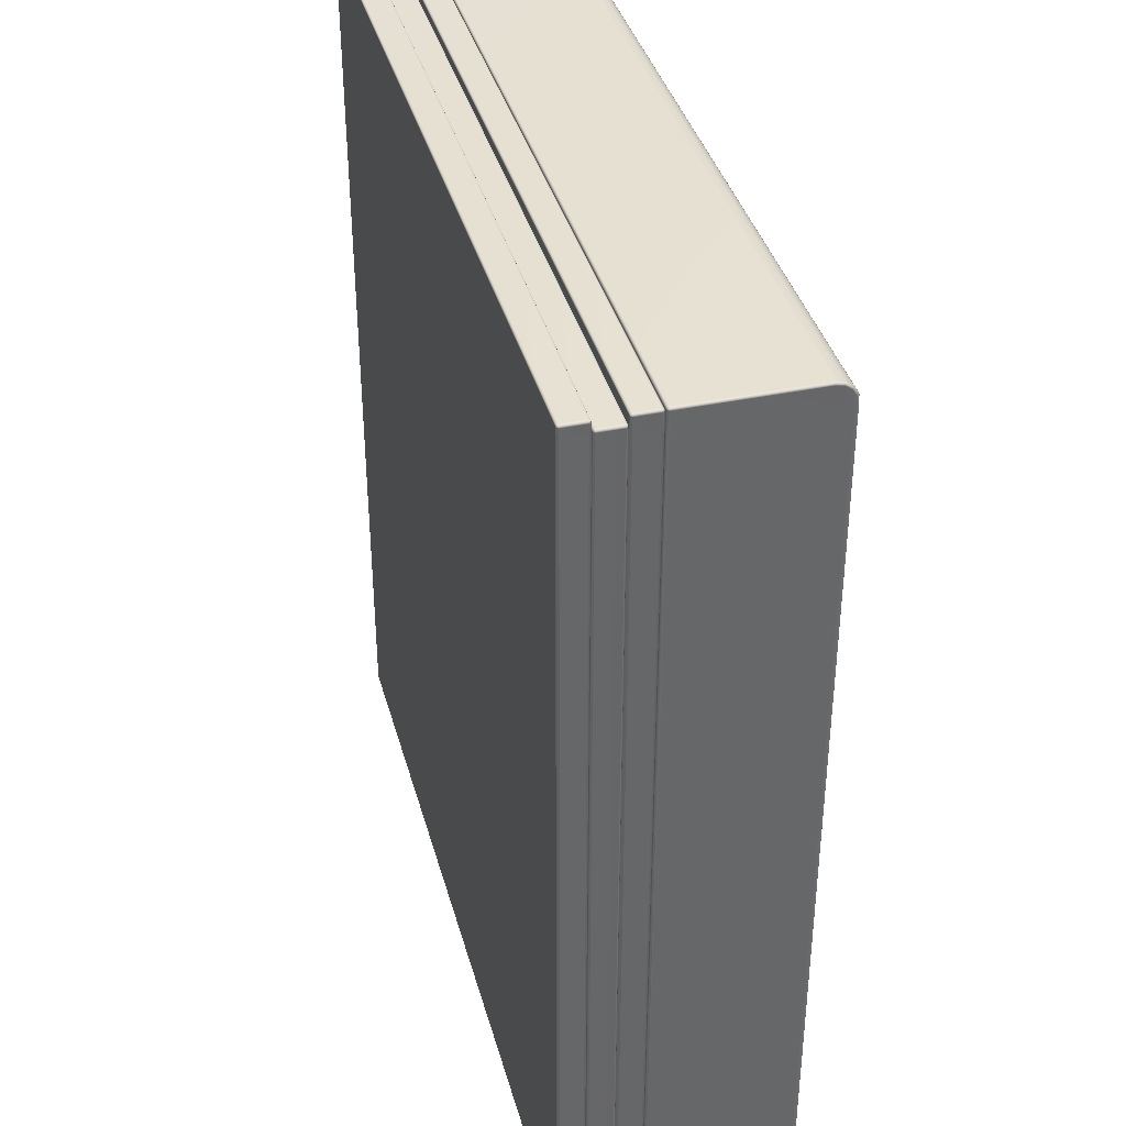
<metadata>
{"format":"obj","ext":"obj","renderer":"f3d","projection":"perspective","resolution":1024,"background":"white","views":[{"elev":38.4,"azim":-104.9,"up":"+Z"}]}
</metadata>
<code>
g ENV_S04_SLC2_HardCasing_Straight_01_MO
v 12.4 -1.645 13.66
v 12.4 -1.635 13.93
v -12.4 -1.645 13.66
v -12.4 -1.651 13.93
v -12.4 -1.671 13.98
v 12.4 -1.655 13.98
v -12.4 -1.718 14
v 12.4 -1.703 14
v 12.4 -2.405 14
v -12.4 -2.39 14
v 12.4 -2.452 13.98
v -12.4 -2.438 13.98
v 12.4 -2.473 13.94
v -12.4 -2.473 13.94
v 12.4 0.01518 13.93
v -12.4 0.0002136 13.93
v -12.4 0.0002136 13.66
v 12.4 0.01518 13.66
v 12.4 0.01518 -13.67
v -12.4 0.0002136 -13.67
v 12.4 0.01518 -13.94
v -12.4 0.0002136 -13.94
v -12.4 0.0002136 13.93
v 12.4 0.01518 13.93
v -12.4 -0.01988 13.98
v 12.4 -0.004489 13.98
v -12.4 -0.06691 14
v 12.4 -0.05152 14
v 12.4 -0.7544 14
v -12.4 -0.7394 14
v 12.4 -0.8018 13.98
v -12.4 -0.7864 13.98
v 12.4 -0.8215 13.93
v -12.4 -0.8061 13.93
v 12.4 -0.8181 13.66
v -12.4 -0.8181 13.66
v 12.4 -1.645 -13.66
v -12.4 -1.645 -13.66
v 12.4 -1.635 -13.94
v -12.4 -1.651 -13.94
v -12.4 -1.671 -13.99
v 12.4 -1.655 -13.99
v -12.4 -1.718 -14.01
v 12.4 -1.703 -14.01
v 12.4 -2.405 -14.01
v -12.4 -2.39 -14.01
v 12.4 -2.452 -13.99
v -12.4 -2.438 -13.99
v 12.4 -2.473 -13.94
v -12.4 -2.473 -13.94
v -12.4 0.0002136 -13.94
v -12.4 -0.01988 -13.99
v 12.4 0.01518 -13.94
v 12.4 -0.004489 -13.99
v -12.4 -0.06691 -14.01
v 12.4 -0.05152 -14.01
v 12.4 -0.7544 -14.01
v -12.4 -0.7394 -14.01
v 12.4 -0.8018 -13.99
v -12.4 -0.7864 -13.99
v 12.4 -0.8215 -13.94
v -12.4 -0.8061 -13.94
v 12.4 -0.8181 -13.66
v -12.4 -0.8181 -13.66
v 12.46 -0.8027 -13.67
v 12.48 -0.7561 -13.67
v 12.48 -0.7561 -13.94
v 12.48 -0.7561 13.66
v 12.46 -0.8027 13.66
v 12.48 -0.7561 13.93
v 12.46 -0.8027 -13.94
v 12.46 -0.8027 13.93
v 12.45 -0.7937 -13.98
v 12.4 -0.8215 -13.94
v 12.46 -0.8027 -13.67
v 12.4 -0.8181 -13.66
v 12.46 -0.8027 13.66
v 12.4 -0.8181 13.66
v 12.4 -0.8018 -13.99
v 12.4 -0.8215 13.93
v 12.4 -0.7544 -14.01
v 12.45 -0.7937 13.97
v 12.4 -0.8018 13.98
v 12.4 -0.7544 14
v 12.46 -0.7557 -13.99
v 12.4 -0.05152 -14.01
v 12.46 -0.7557 13.98
v 12.4 -0.05152 14
v 12.46 -0.05066 -13.99
v 12.46 -0.05066 13.98
v 12.45 -0.01261 -13.98
v 12.4 -0.004489 -13.99
v 12.4 0.01518 -13.94
v 12.48 -0.04981 -13.94
v 12.46 -0.003633 -13.94
v 12.4 0.01518 -13.67
v 12.46 -0.003633 -13.67
v 12.4 0.01518 13.66
v 12.46 -0.003633 13.66
v 12.46 -0.003633 13.93
v 12.46 -0.003633 -13.67
v 12.4 0.01518 13.93
v 12.48 -0.04981 -13.67
v 12.48 -0.04981 -13.67
v 12.48 -0.7561 -13.67
v 12.48 -0.7561 13.66
v 12.48 -0.04981 13.66
v 12.46 -0.003633 13.66
v 12.48 -0.04981 13.66
v 12.48 -0.04981 13.93
v 12.45 -0.01261 13.97
v 12.4 -0.004489 13.98
v -12.46 -0.01945 -13.67
v -12.48 -0.06605 -13.67
v -12.48 -0.06605 -13.94
v -12.48 -0.06605 13.66
v -12.46 -0.01945 13.66
v -12.48 -0.06605 13.93
v -12.46 -0.01945 -13.94
v -12.46 -0.01945 13.93
v -12.45 -0.02843 -13.98
v -12.4 0.0002136 -13.94
v -12.4 0.0002136 -13.67
v -12.46 -0.01945 -13.67
v -12.46 -0.01945 13.66
v -12.4 0.0002136 13.66
v -12.4 -0.01988 -13.99
v -12.4 0.0002136 13.93
v -12.4 -0.06691 -14.01
v -12.45 -0.02843 13.97
v -12.4 -0.01988 13.98
v -12.4 -0.06691 14
v -12.46 -0.06648 -13.99
v -12.4 -0.7394 -14.01
v -12.46 -0.06648 13.98
v -12.4 -0.7394 14
v -12.46 -0.7398 -13.99
v -12.46 -0.7398 13.98
v -12.48 -0.7403 -13.94
v -12.48 -0.06605 -13.67
v -12.45 -0.7779 -13.98
v -12.4 -0.7864 -13.99
v -12.4 -0.8061 -13.94
v -12.48 -0.7403 13.93
v -12.48 -0.06605 13.66
v -12.45 -0.7779 13.97
v -12.4 -0.7864 13.98
v -12.4 -0.8061 13.93
v -12.48 -0.7403 -13.67
v -12.48 -0.7403 13.66
v -12.46 -0.7869 -13.94
v -12.46 -0.7869 -13.67
v -12.48 -0.7403 -13.67
v -12.46 -0.7869 -13.67
v -12.4 -0.8181 -13.66
v -12.4 -0.8181 13.66
v -12.46 -0.7869 13.66
v -12.46 -0.7869 13.66
v -12.48 -0.7403 13.66
v -12.46 -0.7869 13.93
v 12.46 -2.453 -13.32
v 12.48 -2.407 -13.32
v 12.48 -2.407 -13.94
v 12.48 -2.407 13.32
v 12.46 -2.453 13.32
v 12.48 -2.407 13.93
v 12.46 -2.453 -13.94
v 12.46 -2.453 13.93
v 12.45 -2.444 -13.98
v 12.4 -2.473 -13.94
v 12.46 -2.453 -13.32
v 12.4 -2.473 -13.32
v 12.46 -2.453 13.32
v 12.4 -2.473 13.32
v 12.4 -2.452 -13.99
v 12.4 -2.473 13.94
v 12.4 -2.405 -14.01
v 12.45 -2.444 13.97
v 12.4 -2.452 13.98
v 12.4 -2.405 14
v 12.46 -2.406 -13.99
v 12.4 -1.703 -14.01
v 12.46 -2.406 13.98
v 12.4 -1.703 14
v 12.46 -1.702 -13.99
v 12.46 -1.702 13.98
v 12.45 -1.664 -13.98
v 12.4 -1.655 -13.99
v 12.4 -1.635 -13.94
v 12.48 -1.701 -13.94
v 12.45 -1.664 13.97
v 12.4 -1.655 13.98
v 12.4 -1.635 13.93
v 12.48 -1.701 13.93
v 12.46 -1.655 13.93
v 12.4 -1.645 13.66
v 12.46 -1.655 13.66
v 12.46 -1.655 -13.67
v 12.4 -1.645 -13.66
v 12.46 -1.655 -13.94
v 12.46 -1.655 -13.67
v 12.46 -1.655 13.66
v 12.48 -1.701 13.66
v 12.48 -1.701 13.66
v 12.48 -2.407 13.32
v 12.48 -1.701 -13.67
v 12.48 -1.701 -13.67
v 12.48 -2.407 -13.32
v -12.46 -1.671 -13.67
v -12.48 -1.717 -13.67
v -12.48 -1.717 -13.94
v -12.48 -1.717 13.66
v -12.46 -1.671 13.66
v -12.48 -1.717 13.93
v -12.46 -1.671 -13.94
v -12.46 -1.671 13.93
v -12.45 -1.679 -13.98
v -12.4 -1.651 -13.94
v -12.46 -1.671 -13.67
v -12.4 -1.645 -13.66
v -12.4 -1.671 -13.99
v -12.46 -1.671 13.66
v -12.4 -1.645 13.66
v -12.4 -1.651 13.93
v -12.4 -1.718 -14.01
v -12.45 -1.679 13.97
v -12.4 -1.671 13.98
v -12.4 -1.718 14
v -12.46 -1.718 -13.99
v -12.4 -2.39 -14.01
v -12.46 -1.718 13.98
v -12.4 -2.39 14
v -12.46 -2.391 -13.99
v -12.46 -2.391 13.98
v -12.48 -2.391 -13.94
v -12.48 -1.717 -13.67
v -12.45 -2.429 -13.98
v -12.4 -2.438 -13.99
v -12.46 -2.438 -13.94
v -12.4 -2.473 -13.94
v -12.4 -2.473 -13.32
v -12.46 -2.438 -13.32
v -12.4 -2.473 13.32
v -12.46 -2.438 13.32
v -12.46 -2.438 13.93
v -12.46 -2.438 -13.32
v -12.4 -2.473 13.94
v -12.48 -2.391 -13.32
v -12.48 -2.391 -13.32
v -12.48 -1.717 13.66
v -12.48 -2.391 13.32
v -12.46 -2.438 13.32
v -12.48 -2.391 13.32
v -12.48 -2.391 13.93
v -12.45 -2.429 13.97
v -12.4 -2.438 13.98
v -12.4 -0.8181 -13.66
v -12.4 -0.8497 -13.69
v 12.4 -0.8181 -13.66
v 12.4 -0.8343 -13.69
v -12.4 -0.8967 -13.71
v 12.4 -0.8813 -13.71
v 12.4 -1.592 -13.71
v -12.4 -1.576 -13.71
v 12.4 -1.639 -13.69
v -12.4 -1.624 -13.69
v 12.4 -1.645 -13.66
v -12.4 -1.645 -13.66
v -12.4 -0.8181 13.66
v 12.4 -0.8181 13.66
v 12.4 -0.8343 13.71
v -12.4 -0.8497 13.71
v 12.4 -0.8813 13.73
v -12.4 -0.8967 13.73
v -12.4 -1.576 13.73
v 12.4 -1.592 13.73
v -12.4 -1.624 13.71
v 12.4 -1.639 13.71
v -12.4 -1.645 13.66
v 12.4 -1.645 13.66
v 12.4 -1.645 13.66
v 12.4 -1.639 13.71
v 12.45 -1.631 13.7
v 12.4 -1.592 13.73
v 12.46 -1.64 13.66
v 12.4 -1.645 -13.66
v 12.46 -1.593 13.71
v 12.48 -1.594 13.66
v 12.48 -0.8796 13.66
v 12.46 -0.8805 13.71
v 12.4 -0.8813 13.73
v 12.45 -0.8424 13.7
v 12.4 -0.8343 13.71
v 12.4 -0.8181 13.66
v 12.46 -1.64 -13.65
v 12.46 -0.8335 13.66
v 12.46 -0.8335 -13.65
v 12.4 -0.8181 -13.66
v 12.45 -1.631 -13.68
v 12.4 -1.639 -13.69
v 12.4 -1.592 -13.71
v 12.48 -1.594 -13.65
v 12.46 -1.593 -13.69
v 12.4 -0.8813 -13.71
v 12.45 -0.8424 -13.68
v 12.4 -0.8343 -13.69
v 12.48 -0.8796 -13.65
v 12.46 -0.8805 -13.69
v -12.45 -1.615 13.7
v -12.4 -1.624 13.71
v -12.4 -1.645 13.66
v -12.4 -1.576 13.73
v -12.46 -1.577 13.71
v -12.4 -0.8967 13.73
v -12.46 -1.624 13.66
v -12.48 -1.578 13.66
v -12.46 -0.8963 13.71
v -12.46 -1.624 -13.65
v -12.4 -1.645 -13.66
v -12.45 -0.8583 13.7
v -12.4 -0.8497 13.71
v -12.4 -0.8181 13.66
v -12.48 -1.578 -13.65
v -12.48 -0.8959 -13.65
v -12.45 -1.615 -13.68
v -12.4 -1.624 -13.69
v -12.4 -1.576 -13.71
v -12.48 -0.8959 13.66
v -12.46 -0.8493 13.66
v -12.4 -0.8181 -13.66
v -12.46 -1.577 -13.69
v -12.46 -0.8963 -13.69
v -12.4 -0.8967 -13.71
v -12.45 -0.8583 -13.68
v -12.4 -0.8497 -13.69
v -12.46 -0.8493 -13.65
v -12.4 -2.473 -13.94
v -12.4 -2.508 -13.99
v 12.4 -2.473 -13.94
v 12.4 -2.492 -13.99
v -12.4 -2.555 -14.01
v 12.4 -2.539 -14.01
v 12.4 -6.351 -14.01
v -12.4 -6.351 -14.01
v 12.4 -6.588 -13.96
v -12.4 -6.604 -13.96
v -12.4 -6.815 -13.81
v 12.4 -6.8 -13.81
v 12.4 -6.941 -13.59
v -12.4 -6.956 -13.59
v 12.4 -6.952 -13.33
v -12.4 -6.968 -13.33
v -12.4 -2.473 13.94
v 12.4 -2.473 13.94
v 12.4 -2.492 13.99
v -12.4 -2.508 13.99
v 12.4 -2.539 14.01
v -12.4 -2.555 14.01
v -12.4 -6.351 14.01
v 12.4 -6.351 14.01
v 12.4 -6.588 13.96
v -12.4 -6.604 13.96
v 12.4 -6.8 13.81
v -12.4 -6.815 13.81
v -12.4 -6.956 13.58
v 12.4 -6.941 13.58
v -12.4 -6.968 13.32
v 12.4 -6.952 13.32
v 12.4 -6.952 -13.33
v -12.4 -6.968 -13.33
v 12.4 -6.952 13.32
v -12.4 -6.968 13.32
v 12.4 -6.952 13.32
v 12.4 -6.941 13.58
v 12.46 -6.921 13.58
v 12.4 -6.8 13.81
v 12.46 -6.933 13.32
v 12.4 -6.952 -13.33
v 12.46 -6.785 13.79
v 12.4 -6.588 13.96
v 12.48 -6.876 13.56
v 12.46 -6.58 13.94
v 12.4 -6.351 14.01
v 12.46 -6.933 -13.33
v 12.48 -6.886 13.32
v 12.46 -6.921 -13.58
v 12.4 -6.941 -13.59
v 12.4 -6.8 -13.81
v 12.46 -6.785 -13.8
v 12.4 -6.588 -13.96
v 12.48 -6.876 -13.57
v 12.48 -6.886 -13.32
v 12.48 -6.771 13.32
v 12.48 -6.771 -13.33
v 12.48 -6.751 13.76
v 12.48 -6.573 13.32
v 12.48 -6.561 13.89
v 12.48 -6.751 -13.77
v 12.48 -6.573 -13.33
v 12.48 -6.351 13.32
v 12.48 -6.351 13.94
v 12.48 -6.561 -13.9
v 12.46 -6.351 13.99
v 12.46 -2.538 13.99
v 12.4 -2.539 14.01
v 12.48 -2.538 13.94
v 12.45 -2.5 13.98
v 12.4 -2.492 13.99
v 12.4 -2.473 13.94
v 12.46 -2.491 13.94
v 12.46 -2.491 13.32
v 12.4 -2.473 13.32
v 12.48 -2.538 13.32
v 12.48 -6.351 -13.32
v 12.48 -2.538 -13.32
v 12.46 -2.491 -13.32
v 12.4 -2.473 -13.32
v 12.48 -2.538 -13.94
v 12.46 -2.491 -13.94
v 12.4 -2.473 -13.94
v 12.45 -2.5 -13.98
v 12.4 -2.492 -13.99
v 12.4 -2.539 -14.01
v 12.48 -6.351 -13.94
v 12.46 -2.538 -13.99
v 12.46 -6.351 -13.99
v 12.4 -6.351 -14.01
v 12.46 -6.58 -13.94
v -12.4 -6.956 13.58
v -12.4 -6.968 13.32
v -12.46 -6.937 13.58
v -12.4 -6.815 13.81
v -12.46 -6.948 13.32
v -12.4 -6.968 -13.33
v -12.46 -6.801 13.79
v -12.48 -6.891 13.56
v -12.46 -6.596 13.94
v -12.4 -6.604 13.96
v -12.46 -6.351 13.99
v -12.4 -6.351 14.01
v -12.4 -2.555 14.01
v -12.48 -6.577 13.89
v -12.48 -6.767 13.76
v -12.46 -6.948 -13.33
v -12.48 -6.902 13.32
v -12.48 -6.788 13.32
v -12.48 -6.588 13.32
v -12.48 -6.902 -13.32
v -12.46 -6.937 -13.58
v -12.4 -6.956 -13.59
v -12.4 -6.815 -13.81
v -12.48 -6.788 -13.33
v -12.48 -6.891 -13.57
v -12.46 -6.801 -13.8
v -12.48 -6.767 -13.77
v -12.46 -6.596 -13.94
v -12.4 -6.604 -13.96
v -12.4 -6.351 -14.01
v -12.48 -6.588 -13.33
v -12.48 -6.577 -13.9
v -12.46 -6.351 -13.99
v -12.48 -6.351 -13.32
v -12.46 -2.554 -13.99
v -12.4 -2.555 -14.01
v -12.48 -6.351 -13.94
v -12.45 -2.516 -13.98
v -12.4 -2.508 -13.99
v -12.48 -2.554 -13.94
v -12.46 -2.507 -13.94
v -12.4 -2.473 -13.94
v -12.4 -2.473 -13.32
v -12.46 -2.507 -13.32
v -12.4 -2.473 13.32
v -12.48 -2.554 -13.32
v -12.46 -2.507 13.32
v -12.4 -2.473 13.94
v -12.48 -2.554 13.32
v -12.46 -2.507 13.94
v -12.4 -2.508 13.99
v -12.48 -6.351 13.32
v -12.48 -2.554 13.94
v -12.45 -2.516 13.98
v -12.48 -6.351 13.94
v -12.46 -2.554 13.99
g ENV_S04_SLC2_HardCasing_Straight_01_MO_0
f 3 2 1
f 3 4 2
f 5 2 4
f 5 6 2
f 7 6 5
f 7 8 6
f 7 9 8
f 7 10 9
f 11 9 10
f 11 10 12
f 13 11 12
f 13 12 14
f 17 16 15
f 17 15 18
f 19 17 18
f 19 20 17
f 21 20 19
f 21 22 20
f 25 24 23
f 25 26 24
f 27 26 25
f 27 28 26
f 27 29 28
f 27 30 29
f 31 29 30
f 31 30 32
f 33 31 32
f 33 32 34
f 35 33 34
f 35 34 36
f 39 38 37
f 39 40 38
f 39 41 40
f 39 42 41
f 42 43 41
f 42 44 43
f 45 43 44
f 45 46 43
f 46 45 47
f 46 47 48
f 48 47 49
f 48 49 50
f 53 52 51
f 53 54 52
f 54 55 52
f 54 56 55
f 57 55 56
f 57 58 55
f 58 57 59
f 58 59 60
f 60 59 61
f 60 61 62
f 62 61 63
f 62 63 64
f 67 66 65
f 65 66 68
f 65 68 69
f 70 69 68
f 67 65 71
f 70 72 69
f 67 71 73
f 74 73 71
f 74 71 75
f 74 75 76
f 76 75 77
f 76 77 78
f 72 78 77
f 74 79 73
f 72 80 78
f 81 73 79
f 82 80 72
f 82 72 70
f 82 83 80
f 82 84 83
f 81 85 73
f 67 73 85
f 85 81 86
f 82 87 84
f 82 70 87
f 88 84 87
f 85 86 89
f 67 85 89
f 88 87 90
f 90 87 70
f 91 89 86
f 91 86 92
f 91 92 93
f 67 89 94
f 91 94 89
f 91 93 95
f 91 95 94
f 95 93 96
f 95 96 97
f 97 96 98
f 97 98 99
f 98 100 99
f 94 95 101
f 98 102 100
f 94 101 103
f 104 67 94
f 104 105 67
f 106 105 104
f 106 104 107
f 70 106 107
f 103 101 108
f 103 108 109
f 70 107 110
f 108 110 109
f 108 100 110
f 90 70 110
f 102 111 100
f 110 100 111
f 110 111 90
f 102 112 111
f 88 90 111
f 88 111 112
f 115 114 113
f 113 114 116
f 113 116 117
f 118 117 116
f 115 113 119
f 118 120 117
f 115 119 121
f 122 121 119
f 119 123 122
f 119 124 123
f 123 124 125
f 123 125 126
f 120 126 125
f 122 127 121
f 120 128 126
f 129 121 127
f 130 128 120
f 130 120 118
f 130 131 128
f 130 132 131
f 129 133 121
f 115 121 133
f 134 133 129
f 130 135 132
f 130 118 135
f 135 136 132
f 137 115 133
f 134 137 133
f 118 138 135
f 135 138 136
f 137 139 115
f 139 140 115
f 141 137 134
f 141 139 137
f 141 134 142
f 141 142 143
f 118 144 138
f 145 144 118
f 136 138 146
f 144 146 138
f 136 146 147
f 148 147 146
f 145 140 149
f 139 149 140
f 145 149 150
f 145 150 144
f 141 143 151
f 141 151 139
f 139 151 152
f 139 152 153
f 143 154 151
f 143 155 154
f 154 155 156
f 154 156 157
f 148 157 156
f 153 152 158
f 153 158 159
f 158 144 159
f 148 160 157
f 158 160 144
f 148 146 160
f 144 160 146
f 163 162 161
f 161 162 164
f 161 164 165
f 166 165 164
f 163 161 167
f 166 168 165
f 163 167 169
f 170 169 167
f 170 167 171
f 170 171 172
f 172 171 173
f 172 173 174
f 168 174 173
f 170 175 169
f 168 176 174
f 177 169 175
f 178 176 168
f 178 168 166
f 178 179 176
f 178 180 179
f 177 181 169
f 163 169 181
f 181 177 182
f 178 183 180
f 178 166 183
f 184 180 183
f 181 182 185
f 163 181 185
f 184 183 186
f 186 183 166
f 187 185 182
f 187 182 188
f 187 188 189
f 163 185 190
f 187 190 185
f 184 186 191
f 184 191 192
f 193 192 191
f 186 166 194
f 194 191 186
f 193 191 195
f 194 195 191
f 196 193 195
f 196 195 197
f 198 196 197
f 198 199 196
f 189 199 198
f 189 198 200
f 187 189 200
f 187 200 190
f 190 200 201
f 202 195 194
f 166 203 194
f 202 194 204
f 166 205 203
f 206 202 204
f 206 201 202
f 190 201 206
f 205 207 203
f 207 163 190
f 205 208 207
f 207 208 163
f 211 210 209
f 209 210 212
f 209 212 213
f 214 213 212
f 211 209 215
f 214 216 213
f 211 215 217
f 218 217 215
f 218 215 219
f 218 219 220
f 218 221 217
f 220 219 222
f 220 222 223
f 222 224 223
f 222 216 224
f 225 217 221
f 226 224 216
f 226 216 214
f 226 227 224
f 226 228 227
f 225 229 217
f 211 217 229
f 230 229 225
f 226 231 228
f 226 214 231
f 231 232 228
f 233 211 229
f 230 233 229
f 214 234 231
f 231 234 232
f 233 235 211
f 235 236 211
f 237 233 230
f 237 235 233
f 237 230 238
f 238 239 237
f 237 239 235
f 238 240 239
f 239 240 241
f 239 241 242
f 242 241 243
f 242 243 244
f 243 245 244
f 235 239 246
f 243 247 245
f 235 248 236
f 235 246 249
f 250 236 248
f 250 248 251
f 249 246 252
f 249 252 253
f 250 251 254
f 252 254 253
f 252 245 254
f 250 254 214
f 214 254 234
f 247 255 245
f 254 245 255
f 254 255 234
f 247 256 255
f 232 234 255
f 232 255 256
g ENV_S04_SLC2_HardCasing_Straight_01_MO_1
f 259 258 257
f 259 260 258
f 260 261 258
f 260 262 261
f 263 261 262
f 263 264 261
f 264 263 265
f 264 265 266
f 266 265 267
f 266 267 268
f 271 270 269
f 271 269 272
f 273 271 272
f 273 272 274
f 275 273 274
f 275 276 273
f 277 276 275
f 277 278 276
f 279 278 277
f 279 280 278
f 283 282 281
f 283 284 282
f 283 281 285
f 286 285 281
f 283 287 284
f 283 285 288
f 283 288 287
f 287 288 289
f 284 287 290
f 287 289 290
f 284 290 291
f 291 290 292
f 289 292 290
f 291 292 293
f 294 293 292
f 286 295 285
f 295 288 285
f 294 292 296
f 289 296 292
f 294 296 297
f 289 297 296
f 294 297 298
f 286 299 295
f 286 300 299
f 301 299 300
f 295 302 288
f 302 289 288
f 302 295 299
f 301 303 299
f 302 299 303
f 303 301 304
f 305 298 297
f 305 306 298
f 305 304 306
f 289 307 297
f 302 307 289
f 305 297 307
f 303 304 308
f 302 303 308
f 302 308 307
f 305 308 304
f 305 307 308
f 311 310 309
f 312 309 310
f 312 313 309
f 313 312 314
f 311 309 315
f 316 309 313
f 316 315 309
f 313 314 317
f 316 313 317
f 311 315 318
f 311 318 319
f 320 317 314
f 320 314 321
f 320 321 322
f 315 323 318
f 315 316 323
f 316 324 323
f 325 319 318
f 325 318 323
f 325 326 319
f 325 327 326
f 316 317 328
f 320 328 317
f 316 328 324
f 320 322 329
f 320 329 328
f 324 328 329
f 330 329 322
f 325 323 331
f 325 331 327
f 331 323 324
f 327 331 332
f 331 324 332
f 327 332 333
f 333 332 334
f 324 334 332
f 333 334 335
f 330 335 334
f 330 336 329
f 324 329 336
f 330 334 336
f 324 336 334
g ENV_S04_SLC2_HardCasing_Straight_01_MO_2
f 339 338 337
f 339 340 338
f 340 341 338
f 340 342 341
f 343 341 342
f 343 344 341
f 344 343 345
f 344 345 346
f 345 347 346
f 345 348 347
f 347 348 349
f 347 349 350
f 350 349 351
f 350 351 352
f 355 354 353
f 355 353 356
f 357 355 356
f 357 356 358
f 359 357 358
f 359 360 357
f 359 361 360
f 359 362 361
f 363 361 362
f 363 362 364
f 365 363 364
f 365 366 363
f 367 366 365
f 367 368 366
f 371 370 369
f 371 372 370
f 375 374 373
f 375 376 374
f 375 373 377
f 377 373 378
f 375 379 376
f 380 376 379
f 381 375 377
f 381 379 375
f 380 379 382
f 383 380 382
f 377 378 384
f 381 377 385
f 385 377 384
f 386 384 378
f 386 378 387
f 388 386 387
f 388 389 386
f 389 388 390
f 391 384 386
f 389 391 386
f 385 384 392
f 391 392 384
f 393 381 385
f 393 385 392
f 391 394 392
f 393 392 394
f 393 395 381
f 381 395 379
f 396 395 393
f 396 393 394
f 379 395 397
f 396 397 395
f 379 397 382
f 391 398 394
f 389 398 391
f 396 394 399
f 399 394 398
f 400 397 396
f 399 400 396
f 382 397 401
f 400 401 397
f 389 402 398
f 399 398 402
f 382 401 403
f 383 382 403
f 383 403 404
f 383 404 405
f 403 401 406
f 403 406 404
f 405 404 407
f 406 407 404
f 405 407 408
f 409 408 407
f 409 407 410
f 406 410 407
f 411 409 410
f 406 411 410
f 411 412 409
f 401 413 406
f 406 413 411
f 401 400 413
f 399 414 400
f 414 399 402
f 400 415 413
f 411 413 415
f 400 414 415
f 412 411 416
f 411 415 416
f 412 416 417
f 414 418 415
f 416 415 418
f 417 416 419
f 416 418 419
f 417 419 420
f 421 420 419
f 421 419 418
f 421 422 420
f 421 423 422
f 414 424 418
f 414 402 424
f 421 418 425
f 421 425 423
f 424 425 418
f 426 423 425
f 424 426 425
f 426 424 402
f 426 427 423
f 426 402 428
f 427 426 428
f 389 428 402
f 427 428 390
f 389 390 428
f 431 430 429
f 432 431 429
f 431 433 430
f 434 430 433
f 432 435 431
f 436 433 431
f 435 436 431
f 432 437 435
f 432 438 437
f 439 437 438
f 439 438 440
f 439 440 441
f 435 437 442
f 439 442 437
f 435 443 436
f 435 442 443
f 434 433 444
f 436 445 433
f 444 433 445
f 436 443 446
f 436 446 445
f 447 443 442
f 447 446 443
f 448 445 446
f 444 445 448
f 449 434 444
f 449 450 434
f 449 451 450
f 448 446 452
f 452 446 447
f 453 444 448
f 453 449 444
f 452 453 448
f 449 454 451
f 453 454 449
f 452 455 453
f 453 455 454
f 451 454 456
f 451 456 457
f 458 457 456
f 459 455 452
f 452 447 459
f 454 455 460
f 454 460 456
f 459 460 455
f 458 456 461
f 461 456 460
f 447 462 459
f 462 460 459
f 458 461 463
f 458 463 464
f 461 460 465
f 462 465 460
f 464 463 466
f 464 466 467
f 461 468 463
f 461 465 468
f 468 466 463
f 467 466 469
f 468 469 466
f 467 469 470
f 469 471 470
f 469 472 471
f 468 472 469
f 472 473 471
f 465 474 468
f 468 474 472
f 465 462 474
f 472 475 473
f 474 475 472
f 475 476 473
f 462 477 474
f 474 477 475
f 475 478 476
f 479 476 478
f 462 480 477
f 447 480 462
f 480 447 442
f 475 477 481
f 475 481 478
f 480 481 477
f 479 478 482
f 482 478 481
f 482 441 479
f 480 442 483
f 480 483 481
f 439 483 442
f 482 484 441
f 482 481 484
f 483 484 481
f 439 441 484
f 483 439 484

</code>
